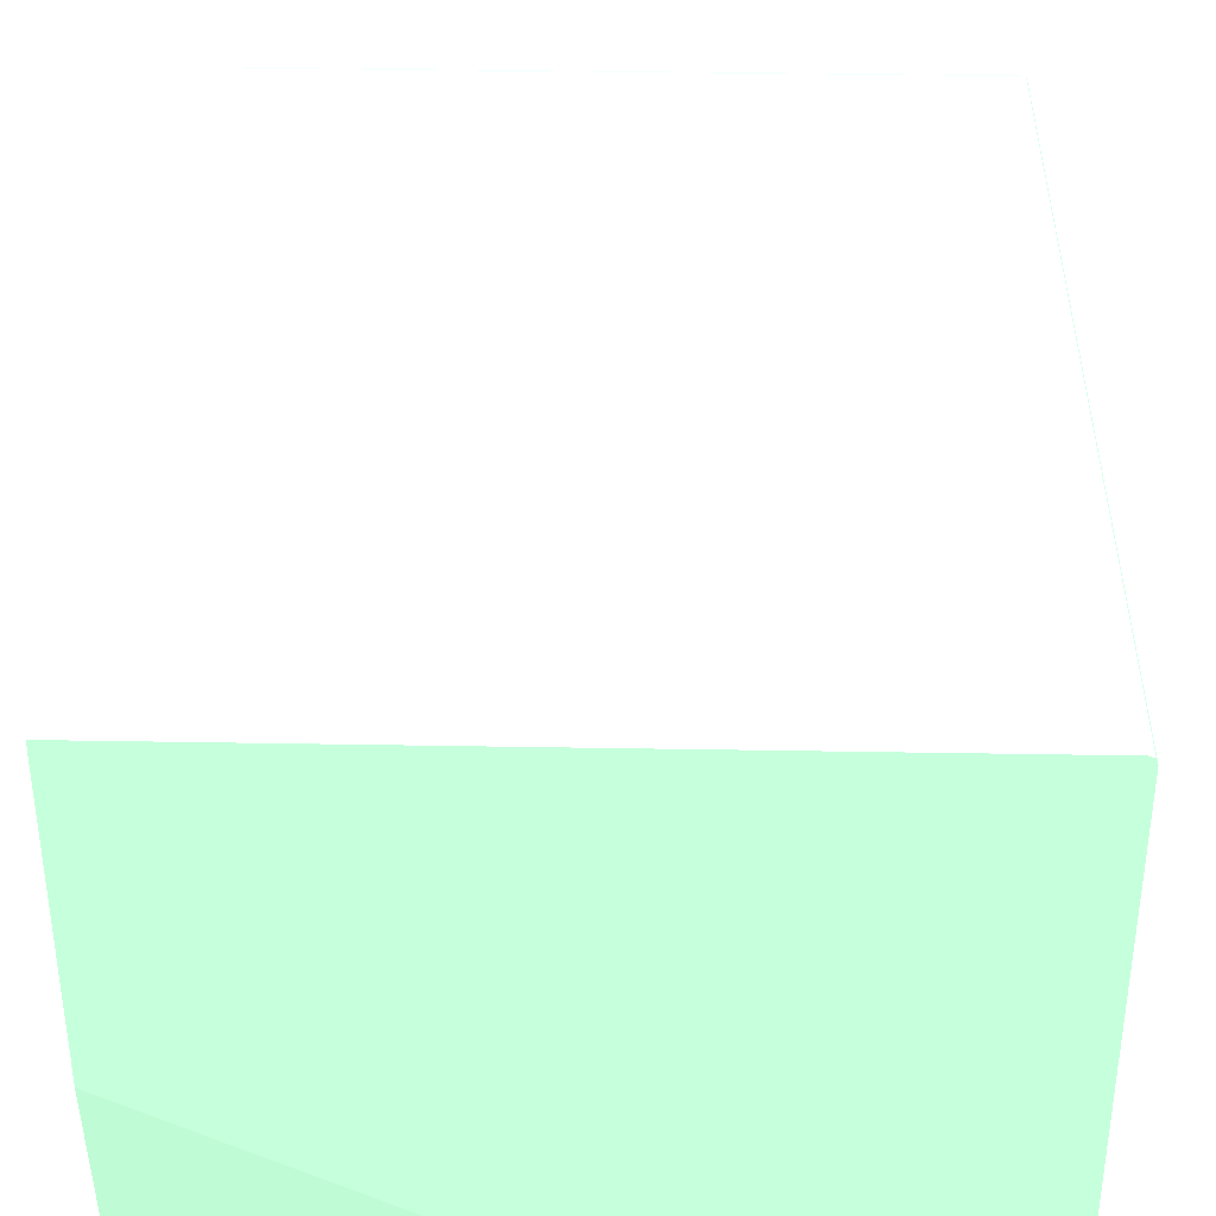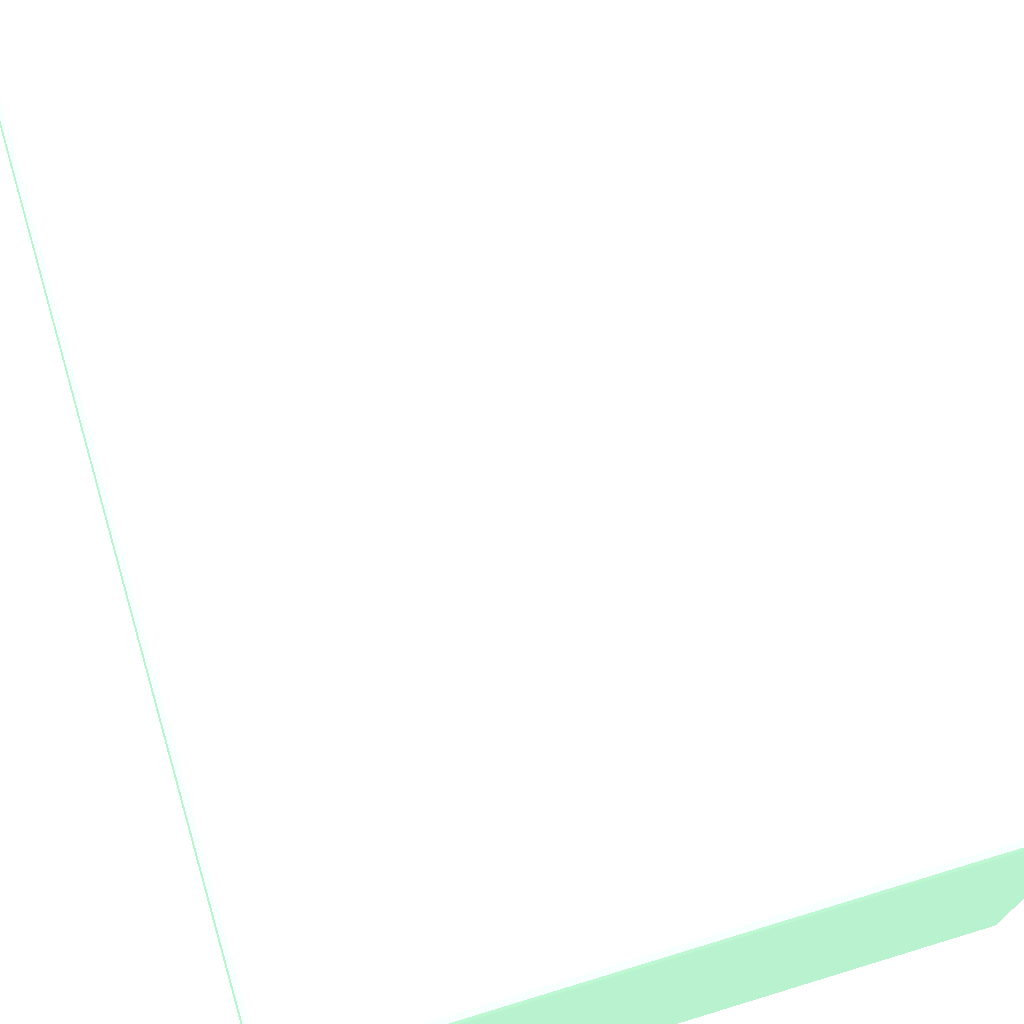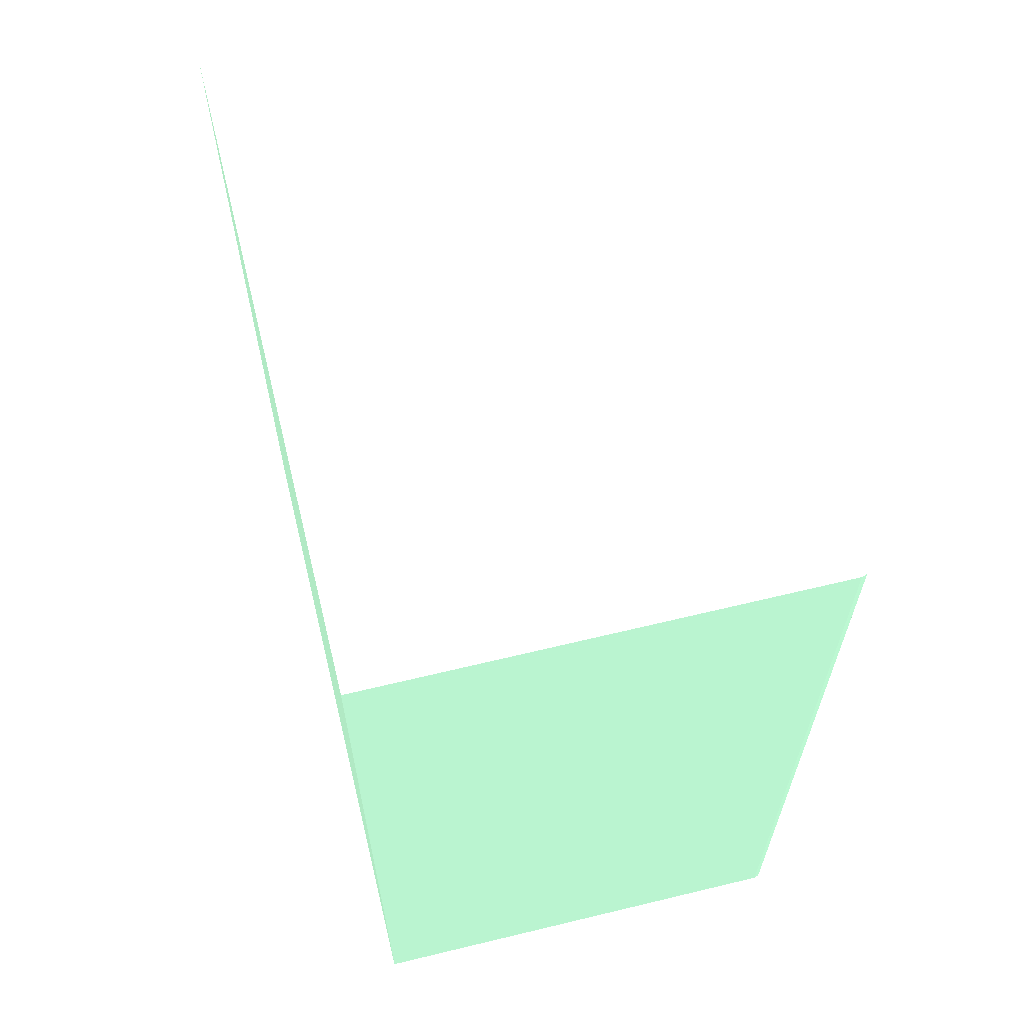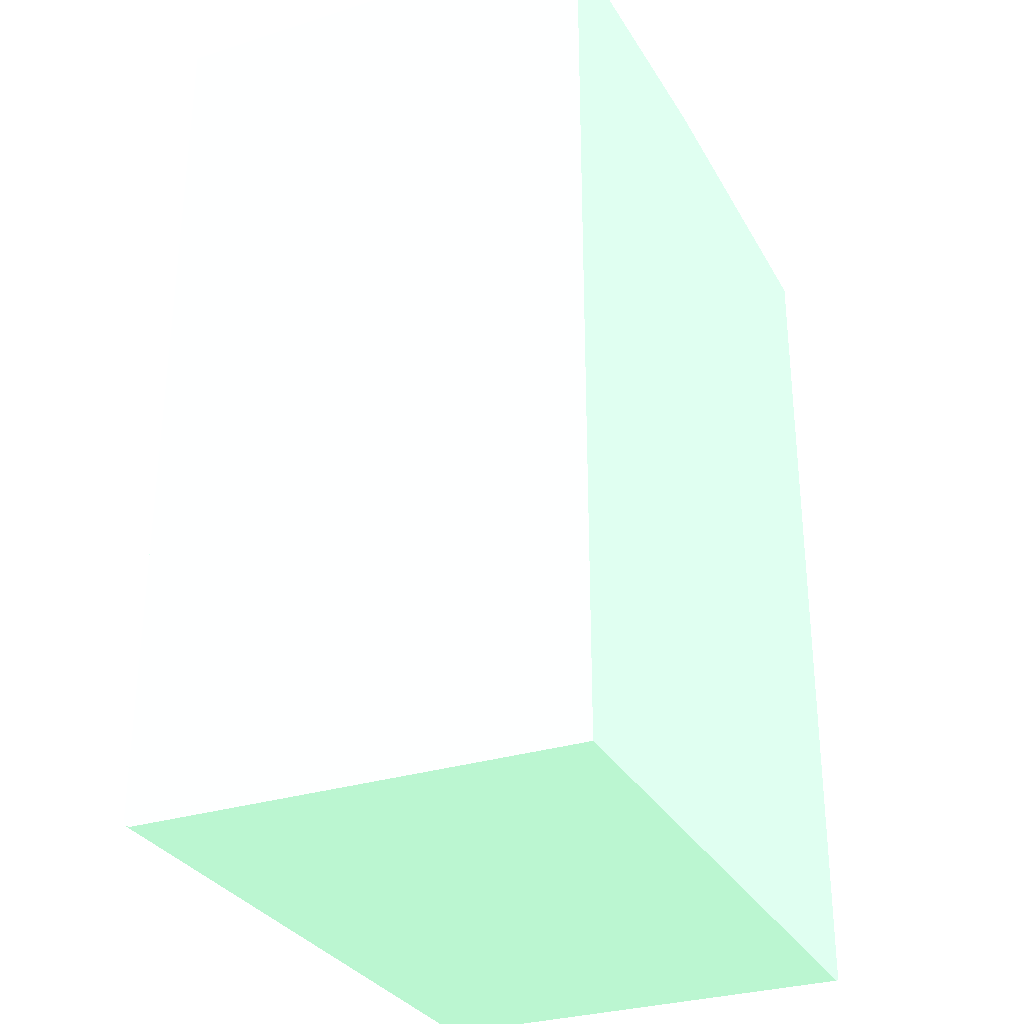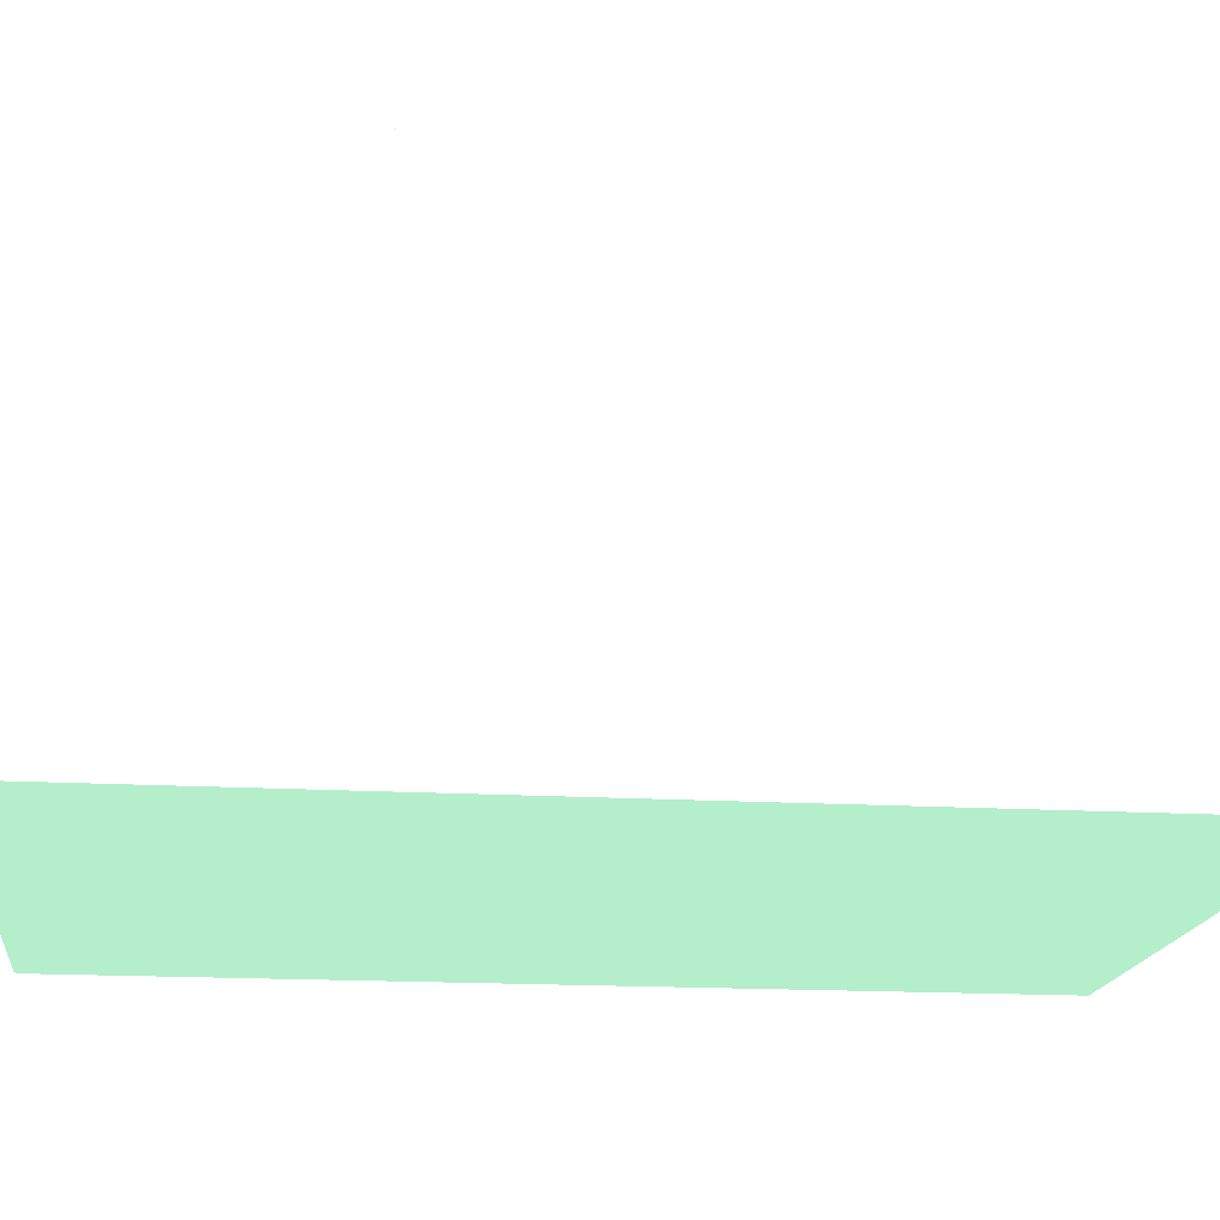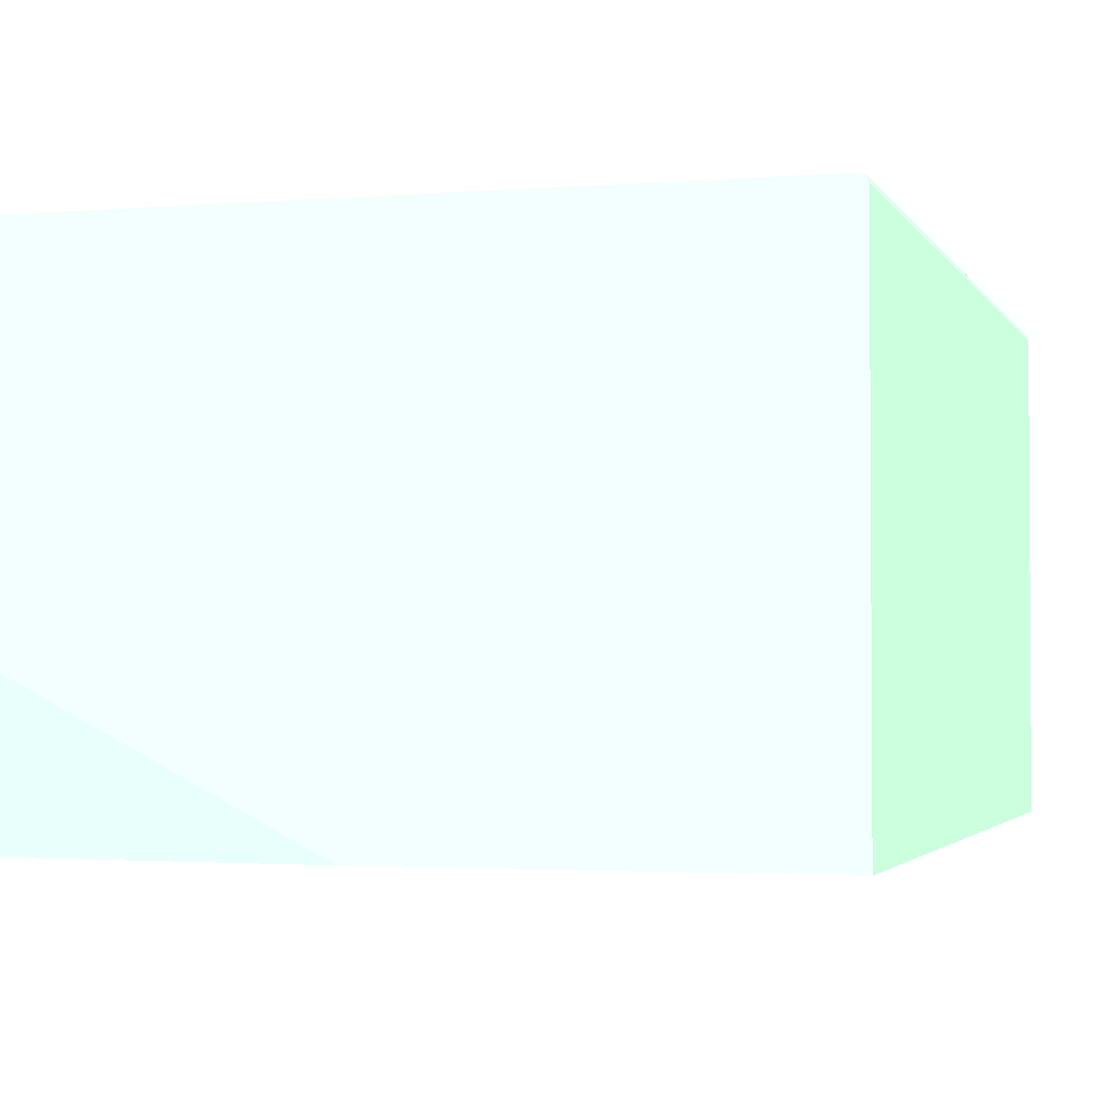
<metadata>
{"format":"obj","ext":"obj","renderer":"f3d","projection":"perspective","resolution":1024,"background":"white","views":[{"elev":36.1,"azim":-178.7,"up":"+Z"},{"elev":71.4,"azim":-16.9,"up":"+Z"},{"elev":64.4,"azim":-103.7,"up":"+Y"},{"elev":-30.4,"azim":114.4,"up":"+Y"},{"elev":-16.8,"azim":83.2,"up":"+Z"},{"elev":-2.4,"azim":-164.1,"up":"+Z"}]}
</metadata>
<code>
v -0.03821 -0.03781 0.01268 0.5451 0.7137 0.6
v -0.0381 -0.0381 0.01268 0.5451 0.7137 0.6
v -0.03821 -0.03781 0.03781 0.5451 0.7137 0.6
v -0.03821 0.0128 0.01268 0.5451 0.7137 0.6
v -0.0381 -0.0381 0.03781 0.5451 0.7137 0.6
v -0.03781 -0.03821 0.01268 0.5451 0.7137 0.6
v -0.03807 -0.03807 0.03807 0.5451 0.7137 0.6
v -0.0381 -0.03781 0.0381 0.5451 0.7137 0.6
v -0.03821 0.0128 0.03781 0.5451 0.7137 0.6
v -0.01771 0.0128 0.01268 0.5451 0.7137 0.6
v -0.03781 -0.03821 0.03781 0.5451 0.7137 0.6
v -6.1e-06 -0.03821 0.01268 0.5451 0.7137 0.6
v -0.03781 -0.0381 0.0381 0.5451 0.7137 0.6
v -0.03781 -0.03781 0.03821 0.5451 0.7137 0.6
v -0.0381 0.0128 0.0381 0.5451 0.7137 0.6
v -6.1e-06 0.0128 0.02182 0.5451 0.7137 0.6
v -6.1e-06 0.01161 0.01268 0.5451 0.7137 0.6
v -6.1e-06 -0.03821 0.03781 0.5451 0.7137 0.6
v -6.1e-06 -0.0381 0.0381 0.5451 0.7137 0.6
v -6.1e-06 -0.03781 0.03821 0.5451 0.7137 0.6
v -0.03781 0.0128 0.03821 0.5451 0.7137 0.6
v -6.1e-06 0.0128 0.03821 0.5451 0.7137 0.6
f 1 2 5
f 1 5 3
f 1 3 9
f 1 9 4
f 1 4 10
f 1 10 17
f 1 17 12
f 1 12 6
f 1 6 2
f 2 6 11
f 2 11 5
f 3 5 7
f 3 7 8
f 3 8 15
f 3 15 9
f 4 9 15
f 4 15 21
f 4 21 22
f 4 22 16
f 4 16 10
f 5 11 7
f 6 12 18
f 6 18 11
f 7 11 13
f 7 13 14
f 7 14 8
f 8 14 21
f 8 21 15
f 10 16 17
f 11 18 19
f 11 19 13
f 12 17 16
f 12 16 22
f 12 22 20
f 12 20 19
f 12 19 18
f 13 19 20
f 13 20 14
f 14 20 22
f 14 22 21

</code>
